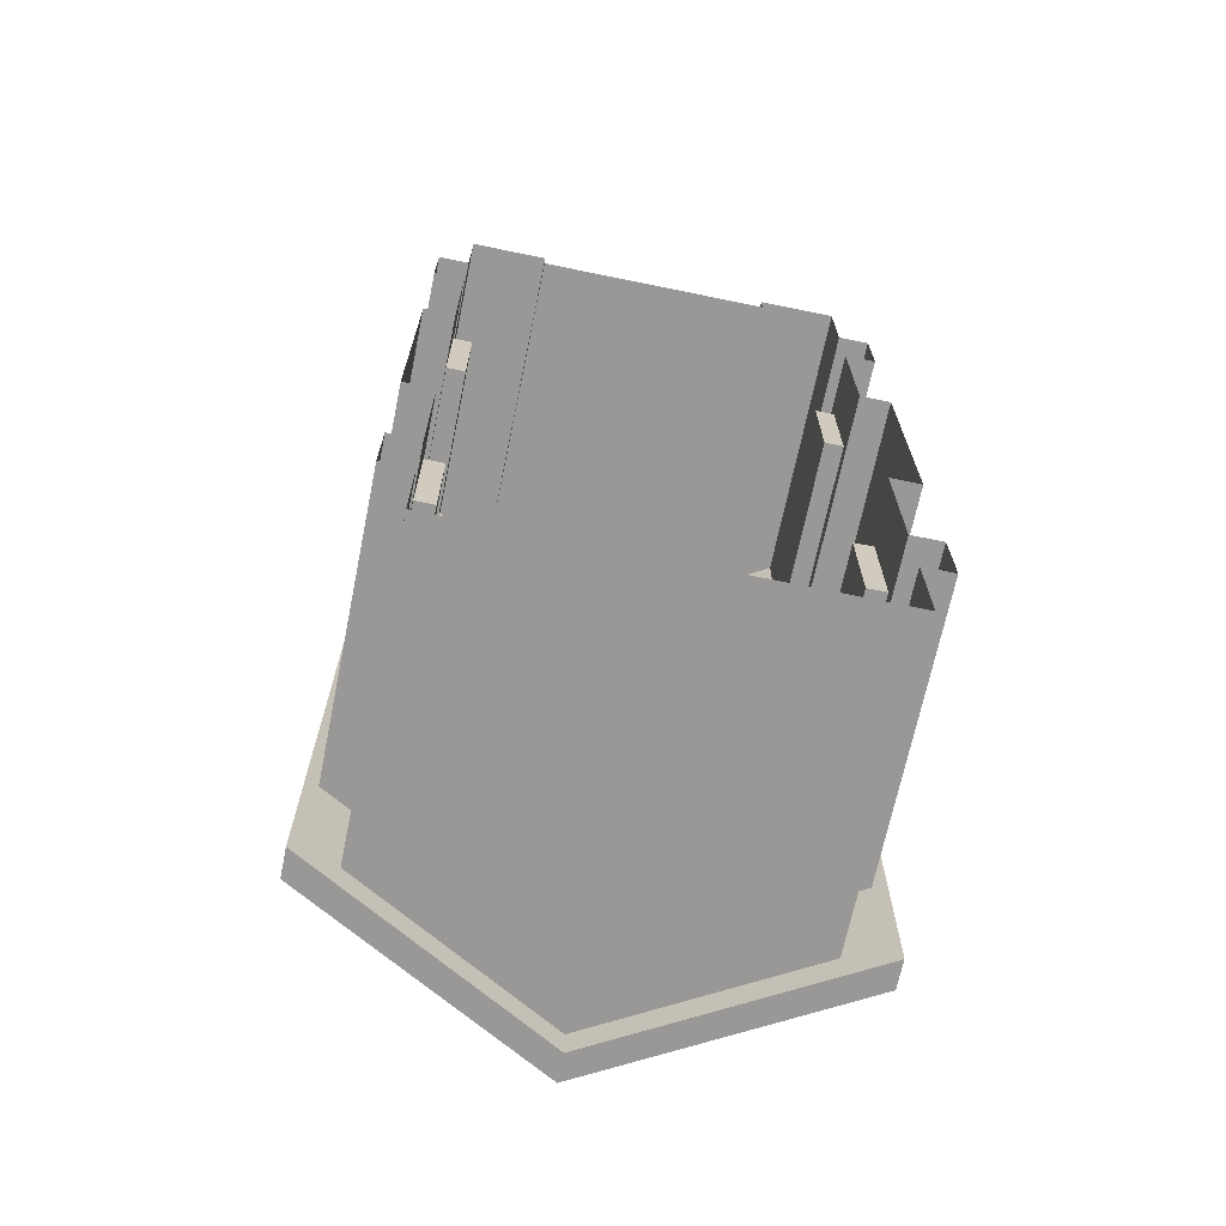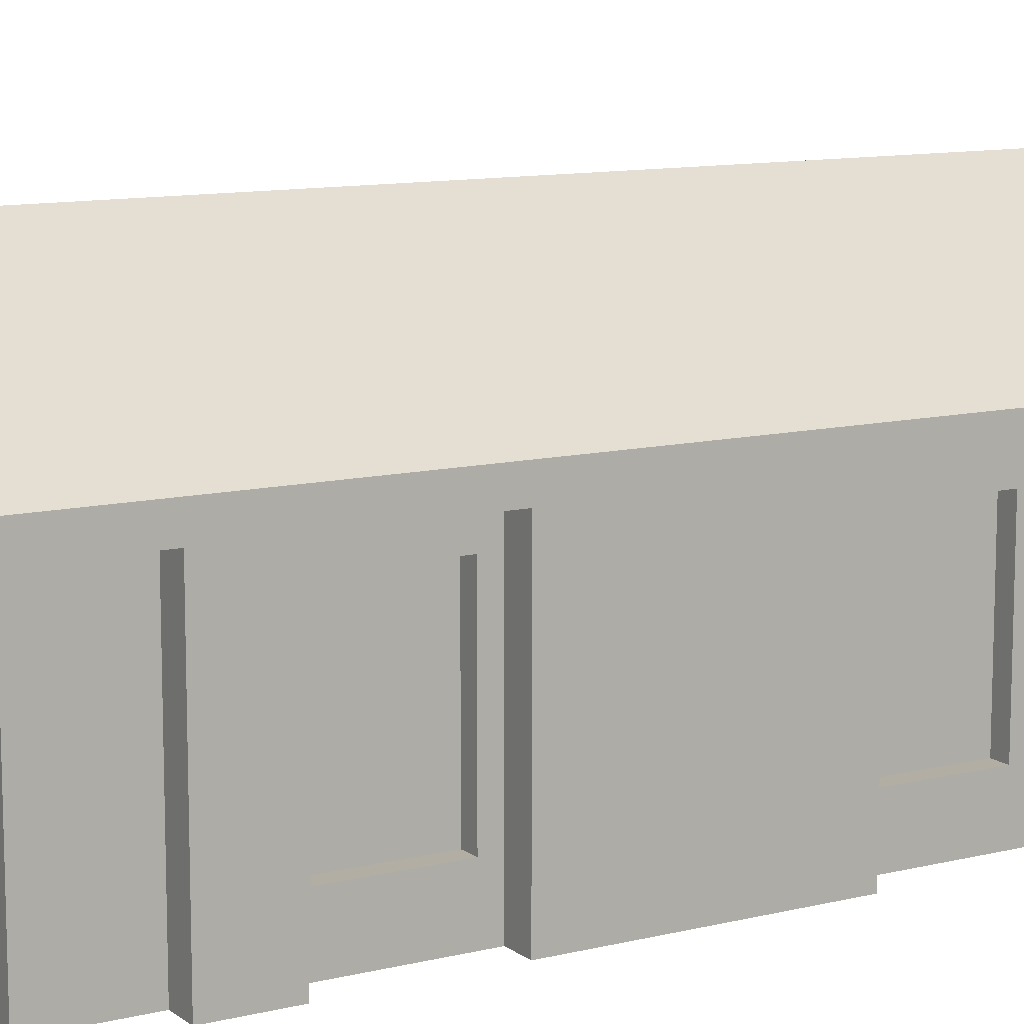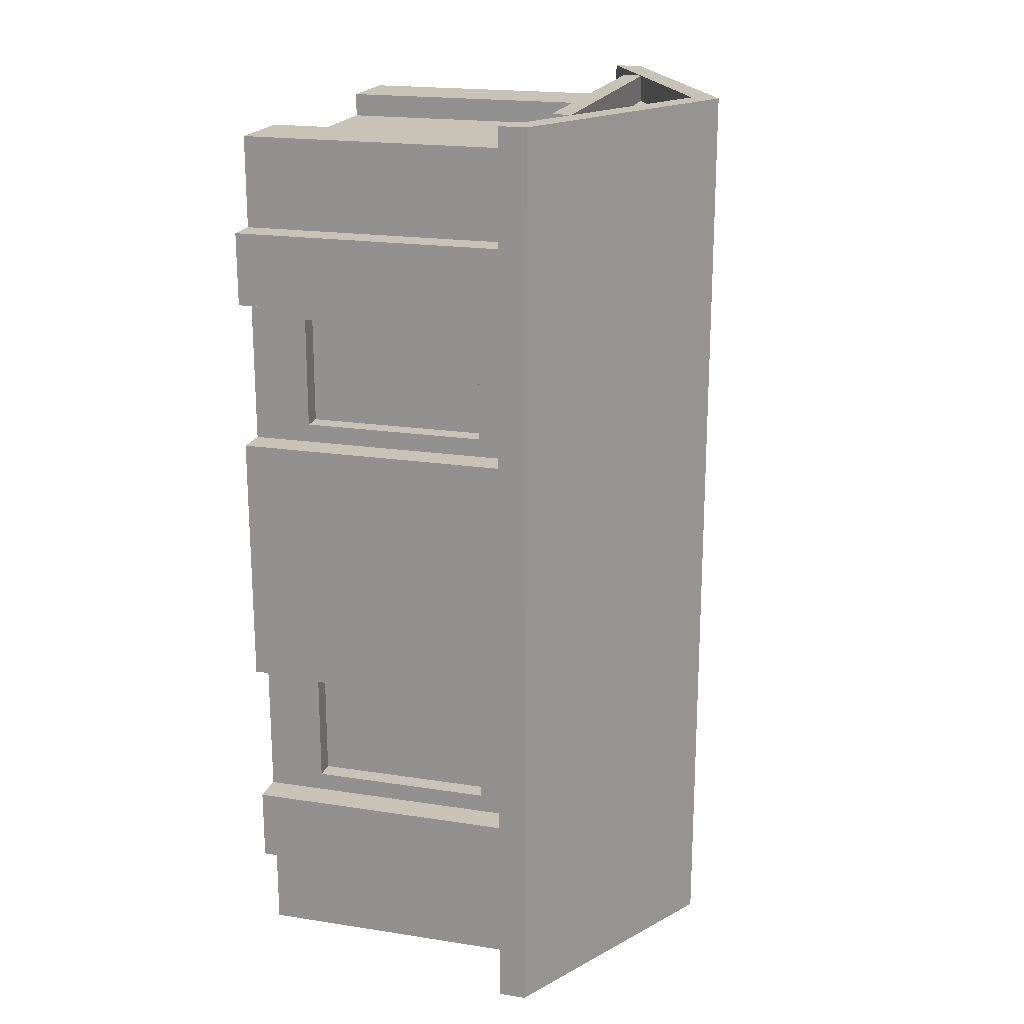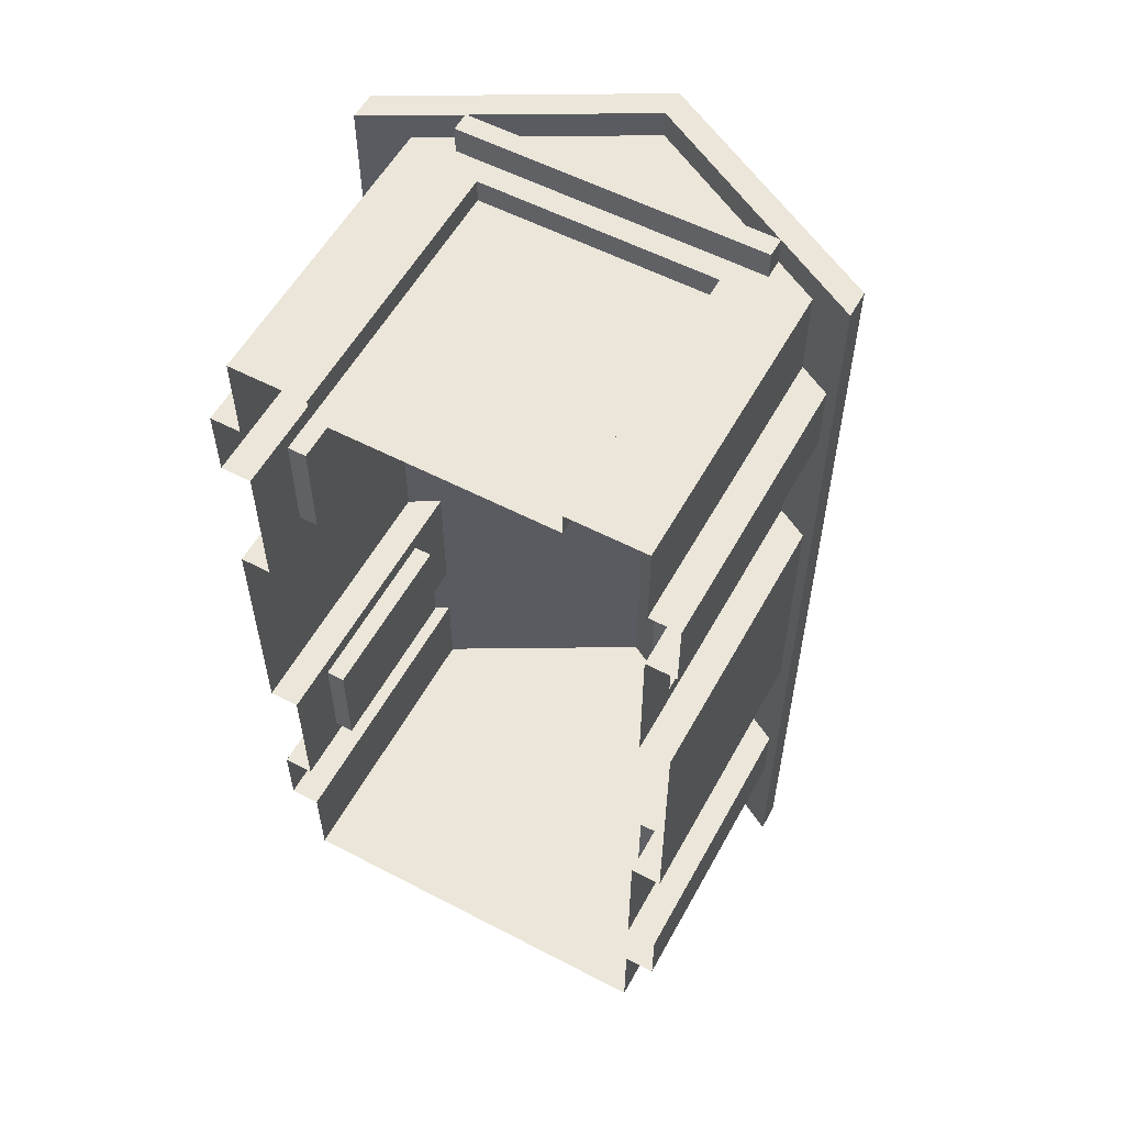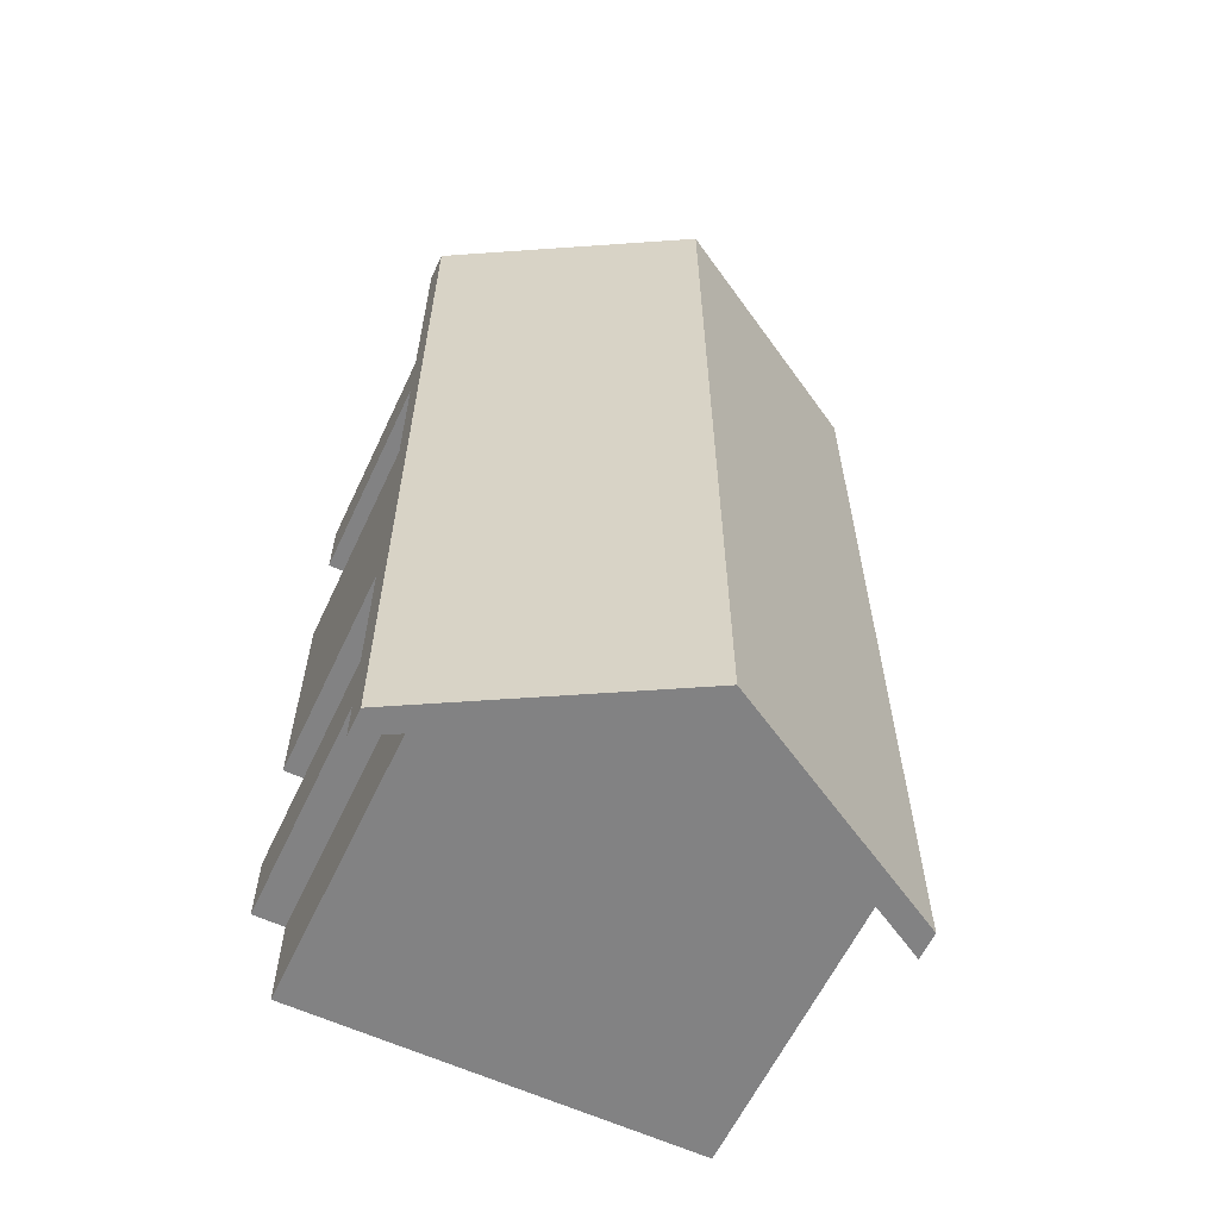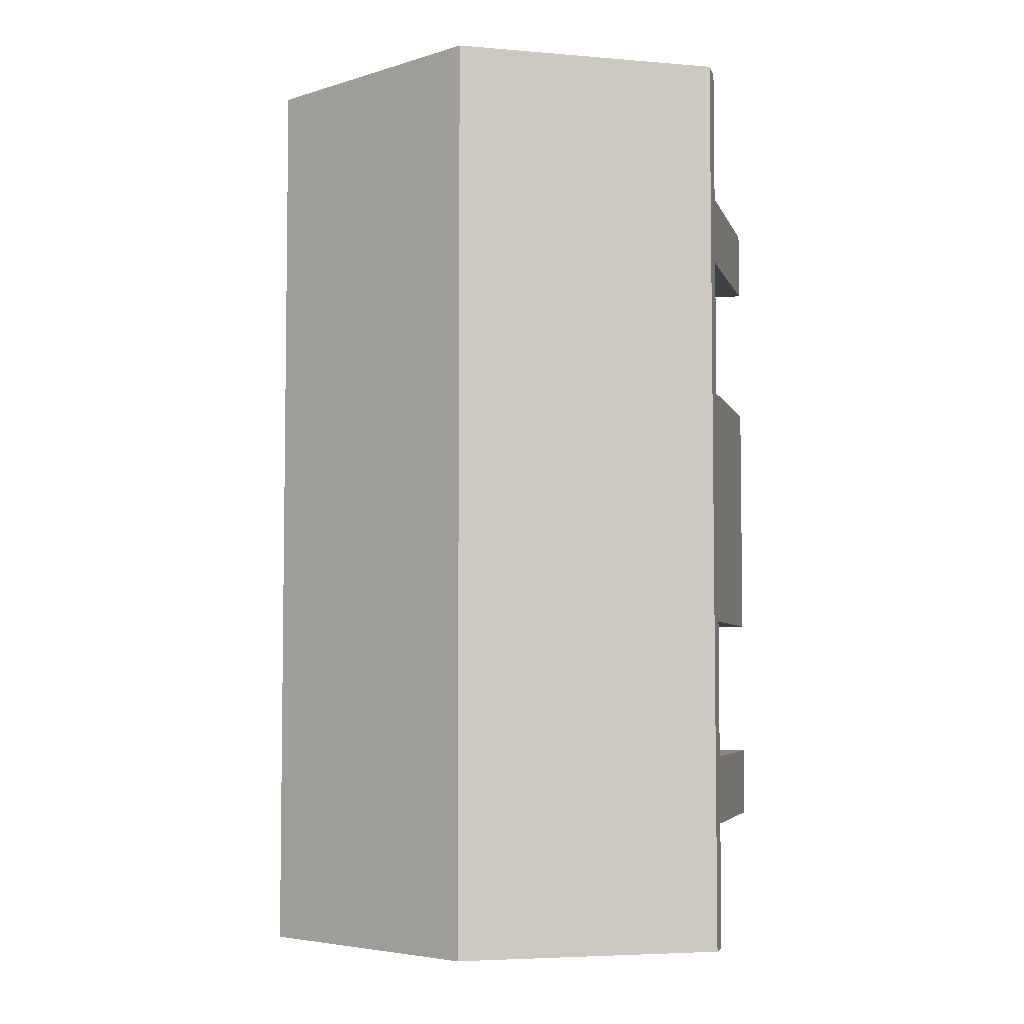
<metadata>
{"format":"obj","ext":"obj","renderer":"f3d","projection":"perspective","resolution":1024,"background":"white","views":[{"elev":-68.6,"azim":-11.6,"up":"+Z"},{"elev":11.0,"azim":-121.0,"up":"+Y"},{"elev":19.7,"azim":106.1,"up":"+Z"},{"elev":56.4,"azim":28.6,"up":"+Z"},{"elev":-60.9,"azim":154.8,"up":"+Z"},{"elev":-5.0,"azim":-165.6,"up":"+Z"}]}
</metadata>
<code>
g default
v -4.073 7.986 12.35
v 4.073 7.986 12.35
v -4.073 8.508 12.35
v 4.073 8.508 12.35
v -4.073 8.508 11.62
v 4.073 8.508 11.62
v -4.073 7.986 11.62
v 4.073 7.986 11.62
v -6.348 7.229 12.34
v 6.348 7.229 12.34
v -6.348 7.968 12.34
v 6.348 7.968 12.34
v -6.348 7.968 -12.35
v 6.348 7.968 -12.35
v -6.348 7.229 -12.35
v 6.348 7.229 -12.35
v 0 11.53 12.34
v 0 11.53 -12.35
v 0 10.79 -12.35
v 0 10.79 12.34
v -5.223 0 11.62
v -5.223 7.882 11.62
v -5.223 7.882 -11.63
v -5.223 0 -11.63
v -5.223 7.882 -9.092
v -5.223 7.882 -7.171
v -5.223 0 -7.171
v -5.223 0 -9.092
v -5.223 7.882 -3.28
v -5.223 7.882 3.414
v -5.223 0 3.414
v -5.223 0 -3.28
v -5.223 7.882 9.227
v -5.223 7.882 7.306
v -5.223 0 9.227
v -5.223 0 7.306
v -6.044 7.526 -9.092
v -6.044 7.526 -7.171
v -6.044 0 -9.092
v -6.044 0 -7.171
v -6.044 7.526 -3.28
v -6.044 7.526 3.414
v -6.044 0 -3.28
v -6.044 0 3.414
v -6.044 7.526 7.306
v -6.044 7.526 9.227
v -6.044 0 7.306
v -6.044 0 9.227
v 0 10.88 11.62
v 0 10.88 -11.63
v 0 0 -11.63
v 0 7.378 11.62
v -3.151 0 11.62
v -3.151 7.378 11.62
v 0 0 10.99
v 0 7.378 10.99
v -3.151 0 10.99
v -3.151 7.378 10.99
v -5.223 1.527 -6.685
v -5.223 6.355 -6.685
v -5.223 1.527 -3.765
v -5.223 6.355 -3.765
v -5.223 1.527 3.9
v -5.223 6.355 3.9
v -5.223 1.527 6.82
v -5.223 6.355 6.82
v -4.712 1.527 -6.685
v -4.712 6.355 -6.685
v -4.712 1.527 -3.765
v -4.712 6.355 -3.765
v -4.712 1.527 3.9
v -4.712 6.355 3.9
v -4.712 1.527 6.82
v -4.712 6.355 6.82
v 5.223 0 11.62
v 5.223 7.882 11.62
v 5.223 7.882 -11.63
v 5.223 0 -11.63
v 5.223 7.882 -9.092
v 5.223 7.882 -7.171
v 5.223 0 -7.171
v 5.223 0 -9.092
v 5.223 7.882 -3.28
v 5.223 7.882 3.414
v 5.223 0 3.414
v 5.223 0 -3.28
v 5.223 7.882 9.227
v 5.223 7.882 7.306
v 5.223 0 9.227
v 5.223 0 7.306
v 6.044 7.526 -9.092
v 6.044 7.526 -7.171
v 6.044 0 -9.092
v 6.044 0 -7.171
v 6.044 7.526 -3.28
v 6.044 7.526 3.414
v 6.044 0 -3.28
v 6.044 0 3.414
v 6.044 7.526 7.306
v 6.044 7.526 9.227
v 6.044 0 7.306
v 6.044 0 9.227
v 3.151 0 11.62
v 3.151 7.378 11.62
v 3.151 0 10.99
v 3.151 7.378 10.99
v 5.223 1.527 -6.685
v 5.223 6.355 -6.685
v 5.223 1.527 -3.765
v 5.223 6.355 -3.765
v 5.223 1.527 3.9
v 5.223 6.355 3.9
v 5.223 1.527 6.82
v 5.223 6.355 6.82
v 4.712 1.527 -6.685
v 4.712 6.355 -6.685
v 4.712 1.527 -3.765
v 4.712 6.355 -3.765
v 4.712 1.527 3.9
v 4.712 6.355 3.9
v 4.712 1.527 6.82
v 4.712 6.355 6.82
g SM_Bld_Warehouse_01:Mesh
f 1 2 3
f 3 2 4
f 3 4 5
f 5 4 6
f 5 6 7
f 7 6 8
f 7 8 1
f 1 8 2
f 2 8 4
f 4 8 6
f 7 1 5
f 5 1 3
f 9 20 11
f 11 20 17
f 11 17 13
f 13 17 18
f 18 19 13
f 13 19 15
f 15 19 9
f 9 19 20
f 10 16 12
f 12 16 14
f 15 9 13
f 13 9 11
f 17 12 18
f 18 12 14
f 18 14 19
f 19 14 16
f 20 19 10
f 10 19 16
f 17 20 12
f 12 20 10
f 50 51 23
f 23 51 24
f 38 37 40
f 40 37 39
f 42 41 44
f 44 41 43
f 46 45 48
f 48 45 47
f 33 35 22
f 22 35 21
f 24 28 23
f 23 28 25
f 68 67 70
f 70 67 69
f 72 71 74
f 74 71 73
f 25 28 37
f 37 28 39
f 26 38 27
f 27 38 40
f 29 32 41
f 41 32 43
f 30 42 31
f 31 42 44
f 34 36 45
f 45 36 47
f 33 46 35
f 35 46 48
f 57 55 58
f 58 55 56
f 22 54 49
f 49 54 52
f 22 21 54
f 54 21 53
f 52 54 56
f 56 54 58
f 54 53 58
f 58 53 57
f 26 27 60
f 60 27 59
f 27 32 59
f 59 32 61
f 32 29 61
f 61 29 62
f 29 26 62
f 62 26 60
f 30 31 64
f 64 31 63
f 31 36 63
f 63 36 65
f 36 34 65
f 65 34 66
f 34 30 66
f 66 30 64
f 60 59 68
f 68 59 67
f 59 61 67
f 67 61 69
f 61 62 69
f 69 62 70
f 62 60 70
f 70 60 68
f 64 63 72
f 72 63 71
f 63 65 71
f 71 65 73
f 65 66 73
f 73 66 74
f 66 64 74
f 74 64 72
f 78 51 77
f 77 51 50
f 92 94 91
f 91 94 93
f 96 98 95
f 95 98 97
f 100 102 99
f 99 102 101
f 87 76 89
f 89 76 75
f 78 77 82
f 82 77 79
f 116 118 115
f 115 118 117
f 120 122 119
f 119 122 121
f 79 91 82
f 82 91 93
f 94 92 81
f 81 92 80
f 83 95 86
f 86 95 97
f 98 96 85
f 85 96 84
f 88 99 90
f 90 99 101
f 102 100 89
f 89 100 87
f 105 106 55
f 55 106 56
f 52 104 49
f 49 104 76
f 76 104 75
f 75 104 103
f 52 56 104
f 104 56 106
f 104 106 103
f 103 106 105
f 80 108 81
f 81 108 107
f 81 107 86
f 86 107 109
f 86 109 83
f 83 109 110
f 83 110 80
f 80 110 108
f 84 112 85
f 85 112 111
f 85 111 90
f 90 111 113
f 90 113 88
f 88 113 114
f 88 114 84
f 84 114 112
f 108 116 107
f 107 116 115
f 107 115 109
f 109 115 117
f 109 117 110
f 110 117 118
f 110 118 108
f 108 118 116
f 112 120 111
f 111 120 119
f 111 119 113
f 113 119 121
f 113 121 114
f 114 121 122
f 114 122 112
f 112 122 120

</code>
